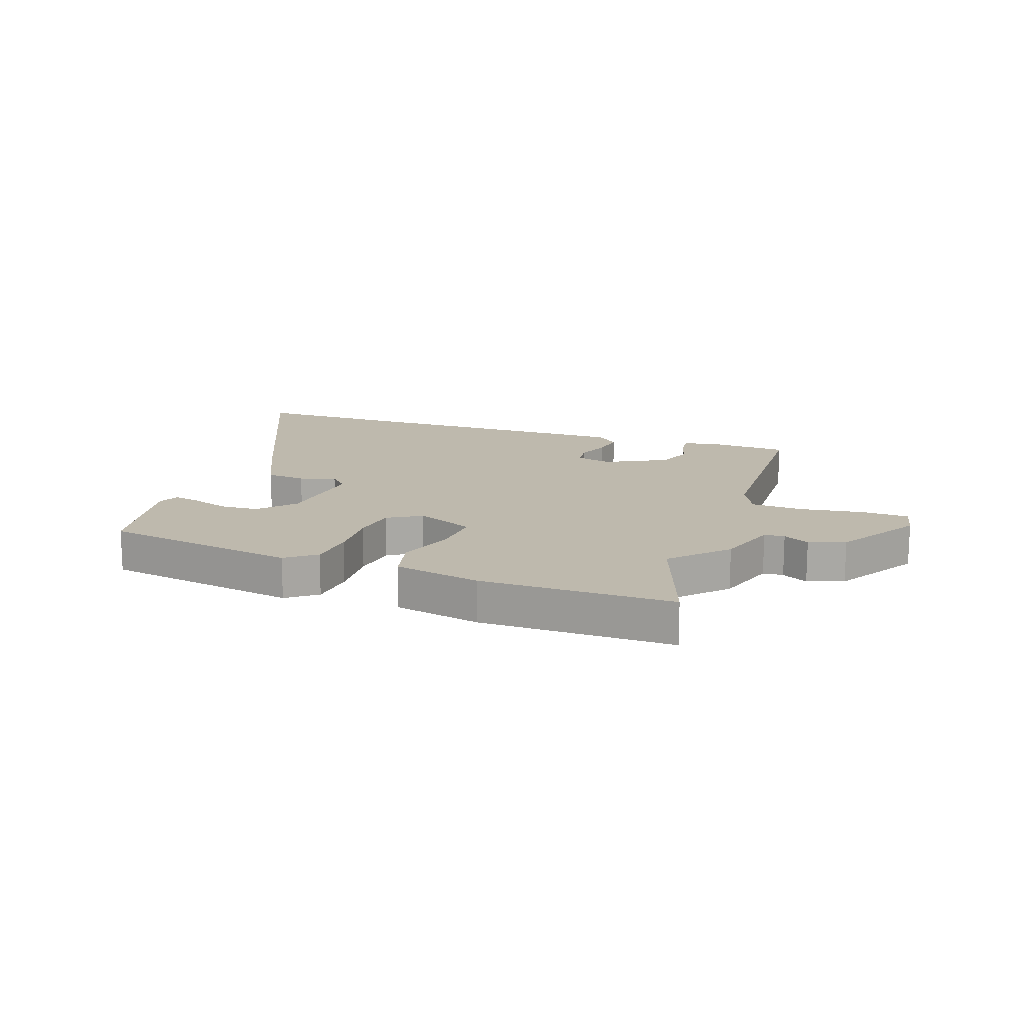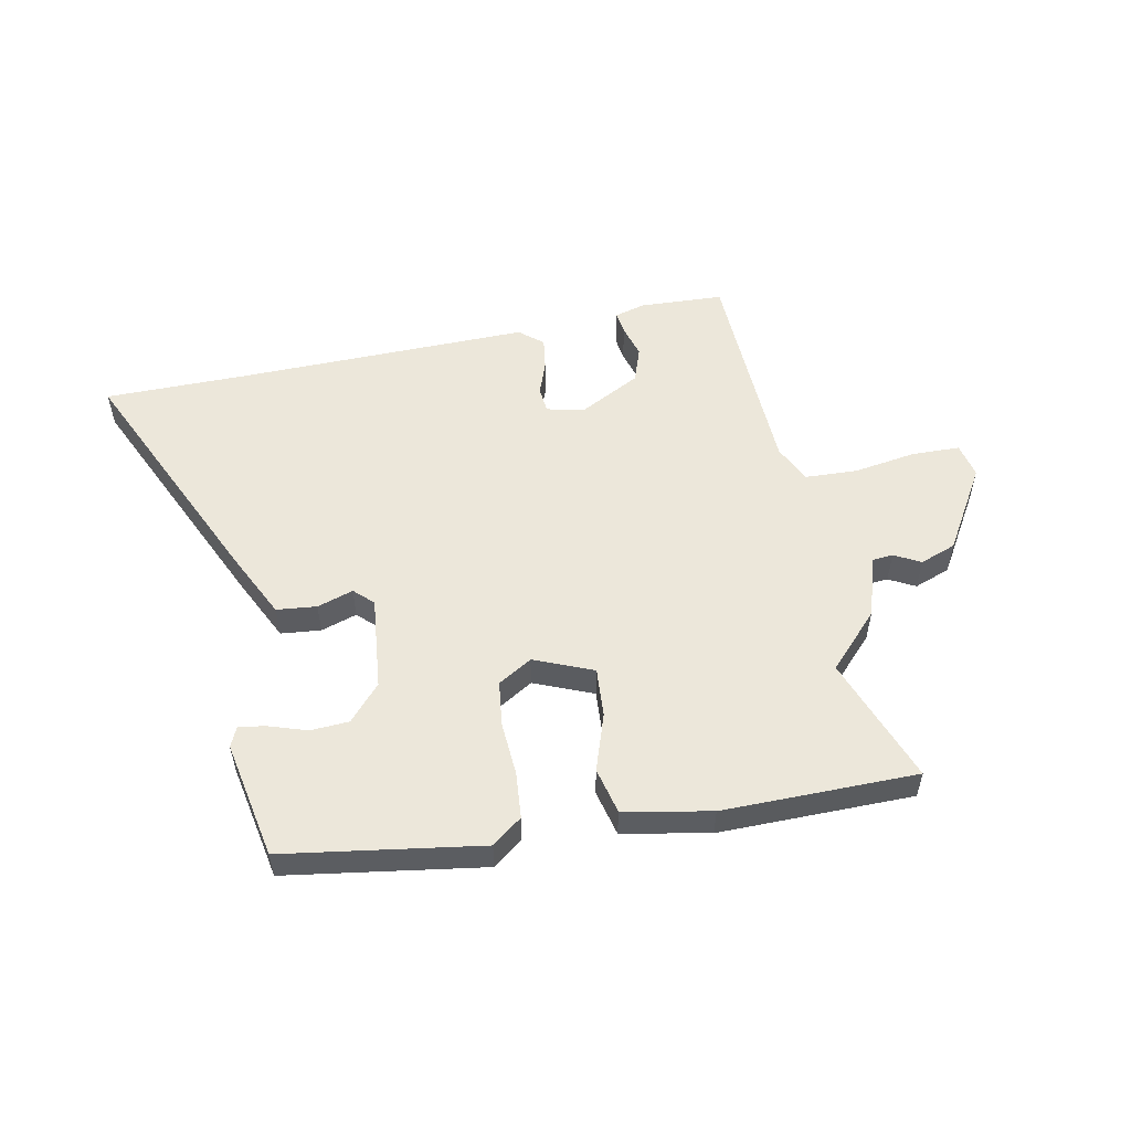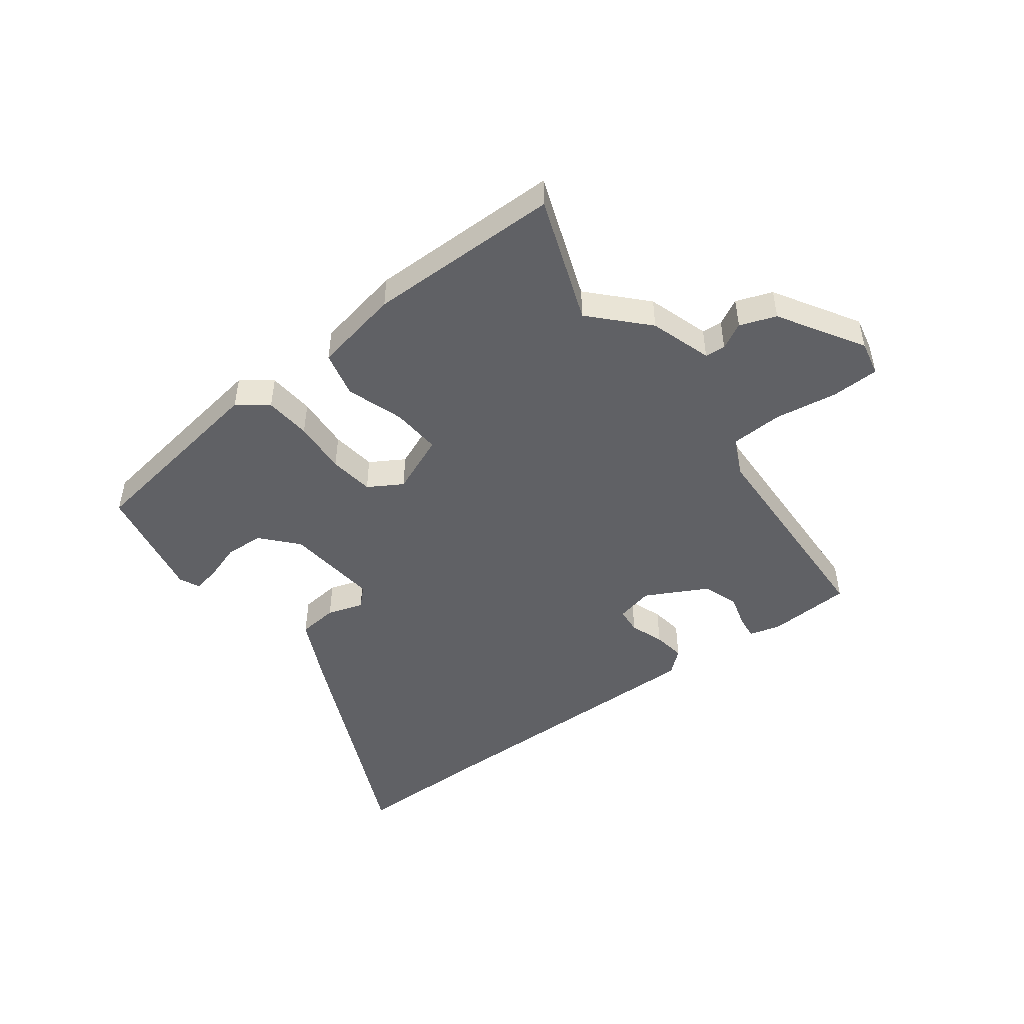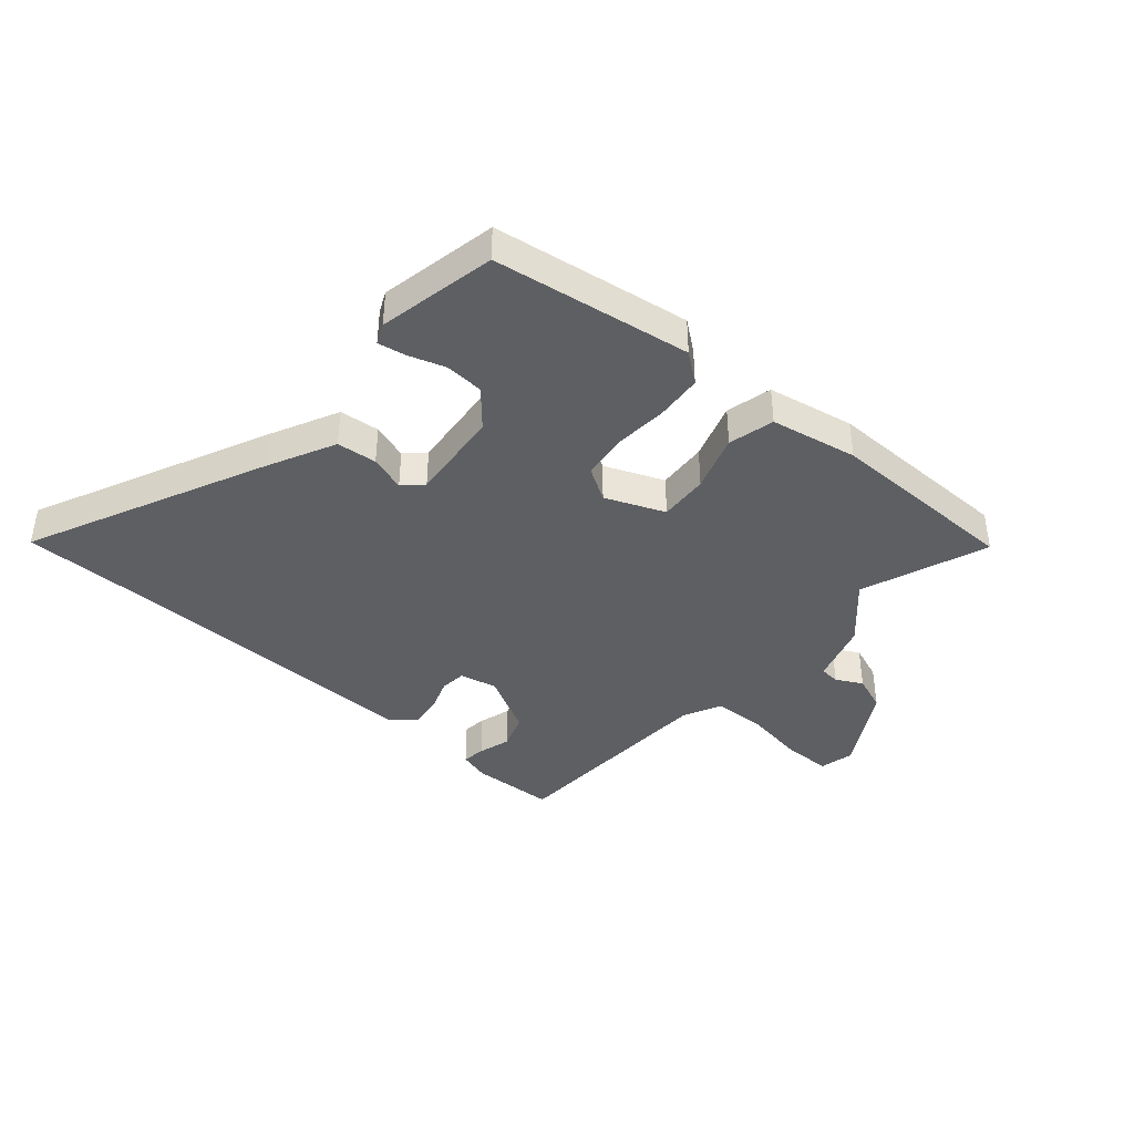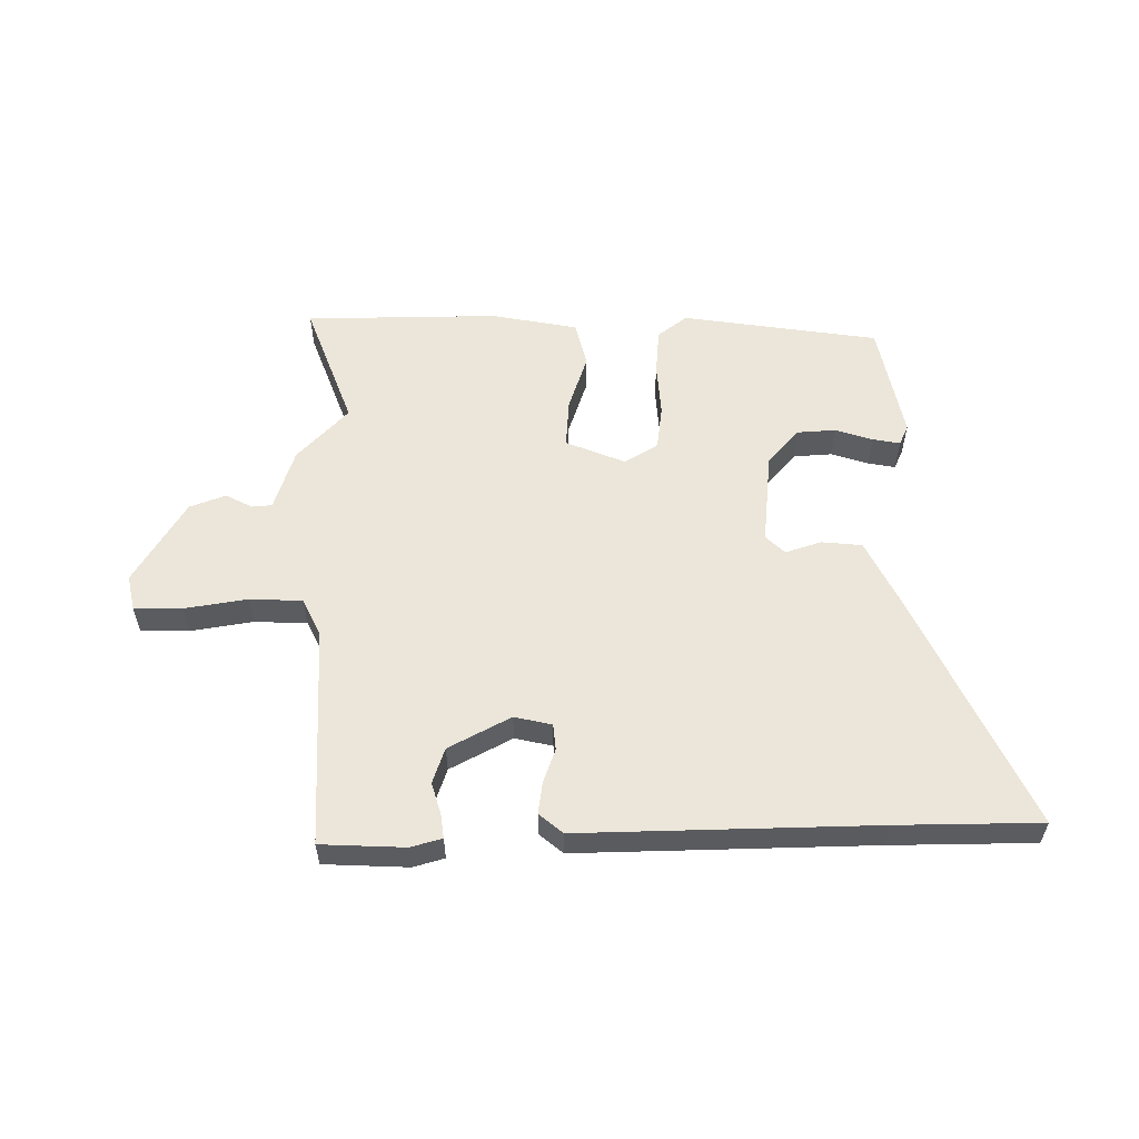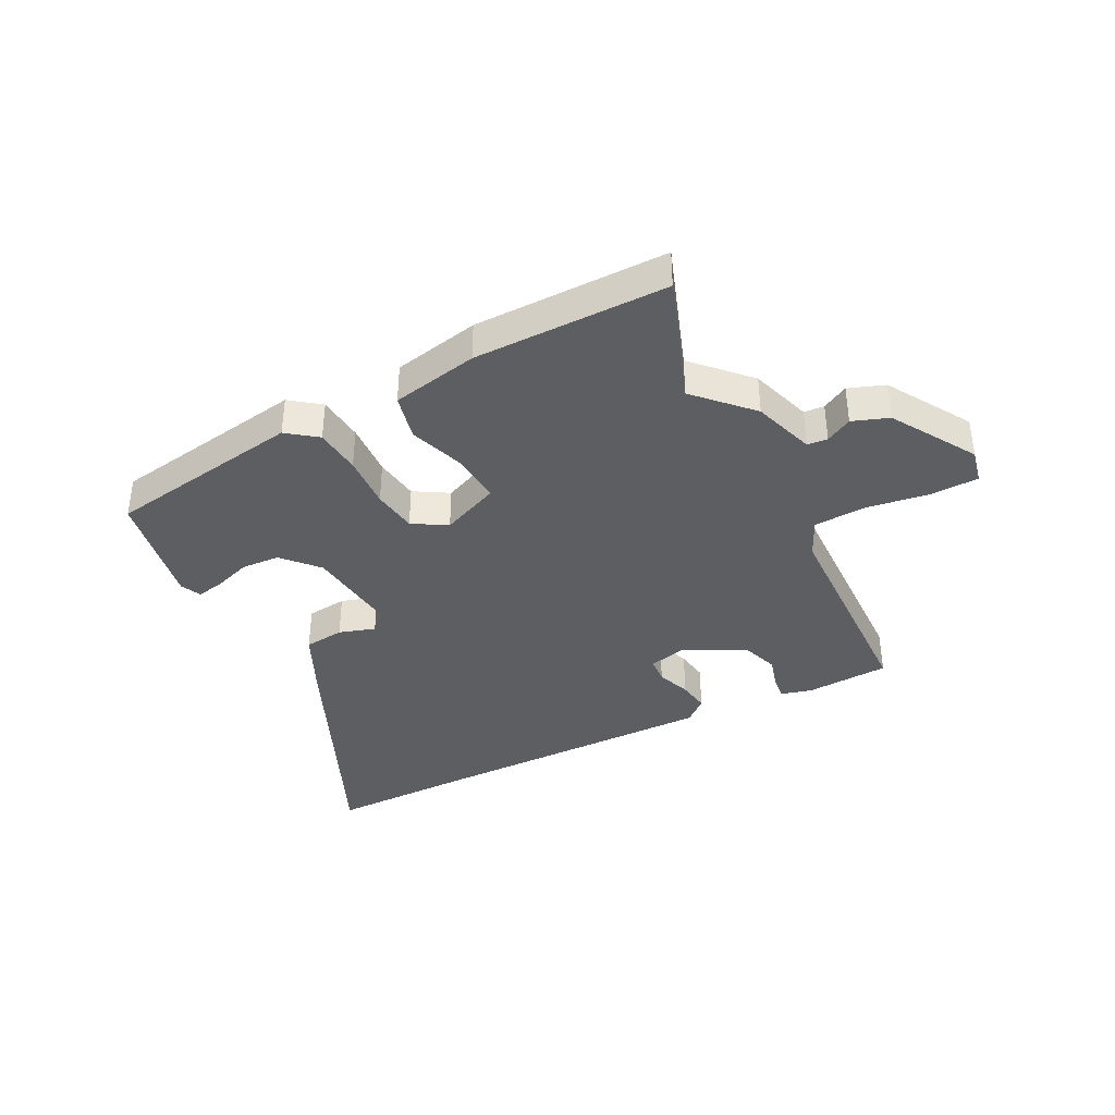
<metadata>
{"format":"obj","ext":"obj","renderer":"f3d","projection":"perspective","resolution":1024,"background":"white","views":[{"elev":15.2,"azim":19.8,"up":"+Y"},{"elev":53.8,"azim":-11.3,"up":"+Y"},{"elev":-47.7,"azim":37.0,"up":"+Y"},{"elev":-40.0,"azim":-41.2,"up":"+Y"},{"elev":56.3,"azim":179.3,"up":"+Y"},{"elev":-38.0,"azim":27.5,"up":"+Y"}]}
</metadata>
<code>
v -0.508 0.07 0.476
v -0.17 0.07 0.528
v -0.119 0.07 0.489
v -0.112 0.07 0.409
v -0.118 0.07 0.316
v -0.108 0.07 0.239
v -0.05 0.07 0.204
v 0.051 0.07 0.246
v 0.045 0.07 0.331
v 0.012 0.07 0.429
v 0.031 0.07 0.508
v 0.18 0.07 0.537
v 0.513 0.07 0.535
v 0.433 0.07 0.317
v 0.52 0.07 0.225
v 0.554 0.07 0.119
v 0.589 0.07 0.116
v 0.634 0.07 0.14
v 0.696 0.07 0.117
v 0.783 0.07 -0.027
v 0.77 0.07 -0.087
v 0.688 0.07 -0.089
v 0.58 0.07 -0.072
v 0.49 0.07 -0.076
v 0.459 0.07 -0.141
v 0.445 0.07 -0.522
v 0.301 0.07 -0.529
v 0.248 0.07 -0.514
v 0.253 0.07 -0.474
v 0.269 0.07 -0.418
v 0.248 0.07 -0.357
v 0.142 0.07 -0.301
v 0.078 0.07 -0.316
v 0.074 0.07 -0.361
v 0.095 0.07 -0.419
v 0.103 0.07 -0.474
v 0.063 0.07 -0.508
v -0.441 0.07 -0.5
v -0.687 0.07 -0.499
v -0.501 0.07 -0.09
v -0.446 0.07 0.024
v -0.377 0.07 0.031
v -0.315 0.07 0.011
v -0.283 0.07 0.042
v -0.3 0.07 0.203
v -0.354 0.07 0.264
v -0.42 0.07 0.268
v -0.484 0.07 0.247
v -0.531 0.07 0.238
v -0.547 0.07 0.273
v -0.508 0 0.476
v -0.17 0 0.528
v -0.119 0 0.489
v -0.112 0 0.409
v -0.118 0 0.316
v -0.108 0 0.239
v -0.05 0 0.204
v 0.051 0 0.246
v 0.045 0 0.331
v 0.012 0 0.429
v 0.031 0 0.508
v 0.18 0 0.537
v 0.513 0 0.535
v 0.433 0 0.317
v 0.52 0 0.225
v 0.554 0 0.119
v 0.589 0 0.116
v 0.634 0 0.14
v 0.696 0 0.117
v 0.783 0 -0.027
v 0.77 0 -0.087
v 0.688 0 -0.089
v 0.58 0 -0.072
v 0.49 0 -0.076
v 0.459 0 -0.141
v 0.445 0 -0.522
v 0.301 0 -0.529
v 0.248 0 -0.514
v 0.253 0 -0.474
v 0.269 0 -0.418
v 0.248 0 -0.357
v 0.142 0 -0.301
v 0.078 0 -0.316
v 0.074 0 -0.361
v 0.095 0 -0.419
v 0.103 0 -0.474
v 0.063 0 -0.508
v -0.441 0 -0.5
v -0.687 0 -0.499
v -0.501 0 -0.09
v -0.446 0 0.024
v -0.377 0 0.031
v -0.315 0 0.011
v -0.283 0 0.042
v -0.3 0 0.203
v -0.354 0 0.264
v -0.42 0 0.268
v -0.484 0 0.247
v -0.531 0 0.238
v -0.547 0 0.273
f 2 3 4
f 1 2 4
f 50 1 4
f 49 50 4
f 48 49 4
f 47 48 4
f 46 47 4 5
f 45 46 5 6
f 44 45 6 7
f 43 44 7 8
f 41 42 43
f 40 41 43
f 39 40 43
f 38 39 43
f 37 38 43
f 36 37 43
f 35 36 43
f 34 35 43
f 33 34 43 8
f 32 33 8
f 31 32 8 9
f 30 31 9
f 28 29 30
f 27 28 30
f 26 27 30
f 25 26 30
f 24 25 30 9
f 10 11 12
f 9 10 12
f 24 9 12
f 23 24 12
f 21 22 23
f 20 21 23
f 19 20 23
f 18 19 23
f 17 18 23
f 16 17 23
f 16 23 12
f 15 16 12
f 14 15 12
f 12 13 14
f 54 53 52
f 54 52 51
f 54 51 100
f 54 100 99
f 54 99 98
f 54 98 97
f 55 54 97 96
f 56 55 96 95
f 57 56 95 94
f 58 57 94 93
f 93 92 91
f 93 91 90
f 93 90 89
f 93 89 88
f 93 88 87
f 93 87 86
f 93 86 85
f 93 85 84
f 58 93 84 83
f 58 83 82
f 59 58 82 81
f 59 81 80
f 80 79 78
f 80 78 77
f 80 77 76
f 80 76 75
f 59 80 75 74
f 62 61 60
f 62 60 59
f 62 59 74
f 62 74 73
f 73 72 71
f 73 71 70
f 73 70 69
f 73 69 68
f 73 68 67
f 73 67 66
f 62 73 66
f 62 66 65
f 62 65 64
f 64 63 62
f 1 51 52 2
f 2 52 53 3
f 3 53 54 4
f 4 54 55 5
f 5 55 56 6
f 6 56 57 7
f 7 57 58 8
f 8 58 59 9
f 9 59 60 10
f 10 60 61 11
f 11 61 62 12
f 12 62 63 13
f 13 63 64 14
f 14 64 65 15
f 15 65 66 16
f 16 66 67 17
f 17 67 68 18
f 18 68 69 19
f 19 69 70 20
f 20 70 71 21
f 21 71 72 22
f 22 72 73 23
f 23 73 74 24
f 24 74 75 25
f 25 75 76 26
f 26 76 77 27
f 27 77 78 28
f 28 78 79 29
f 29 79 80 30
f 30 80 81 31
f 31 81 82 32
f 32 82 83 33
f 33 83 84 34
f 34 84 85 35
f 35 85 86 36
f 36 86 87 37
f 37 87 88 38
f 38 88 89 39
f 39 89 90 40
f 40 90 91 41
f 41 91 92 42
f 42 92 93 43
f 43 93 94 44
f 44 94 95 45
f 45 95 96 46
f 46 96 97 47
f 47 97 98 48
f 48 98 99 49
f 49 99 100 50
f 50 100 51 1

</code>
